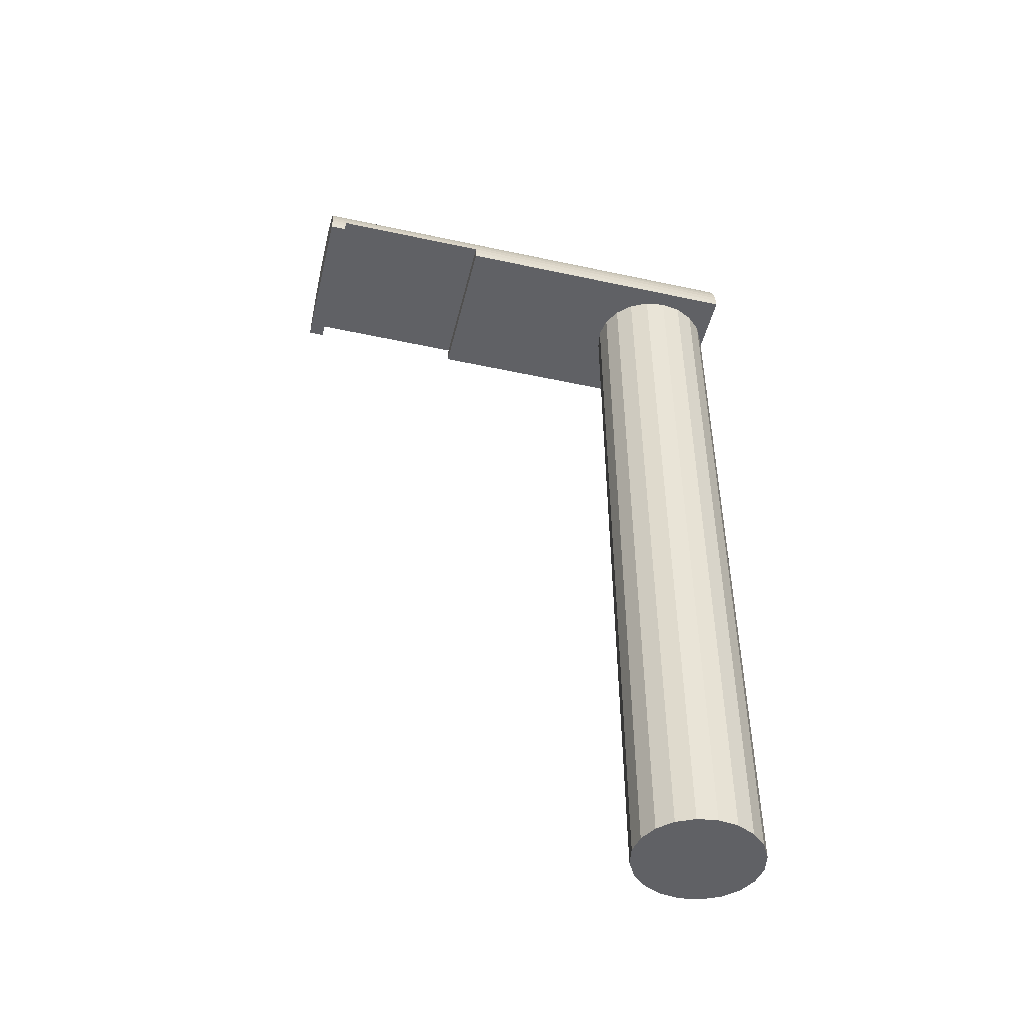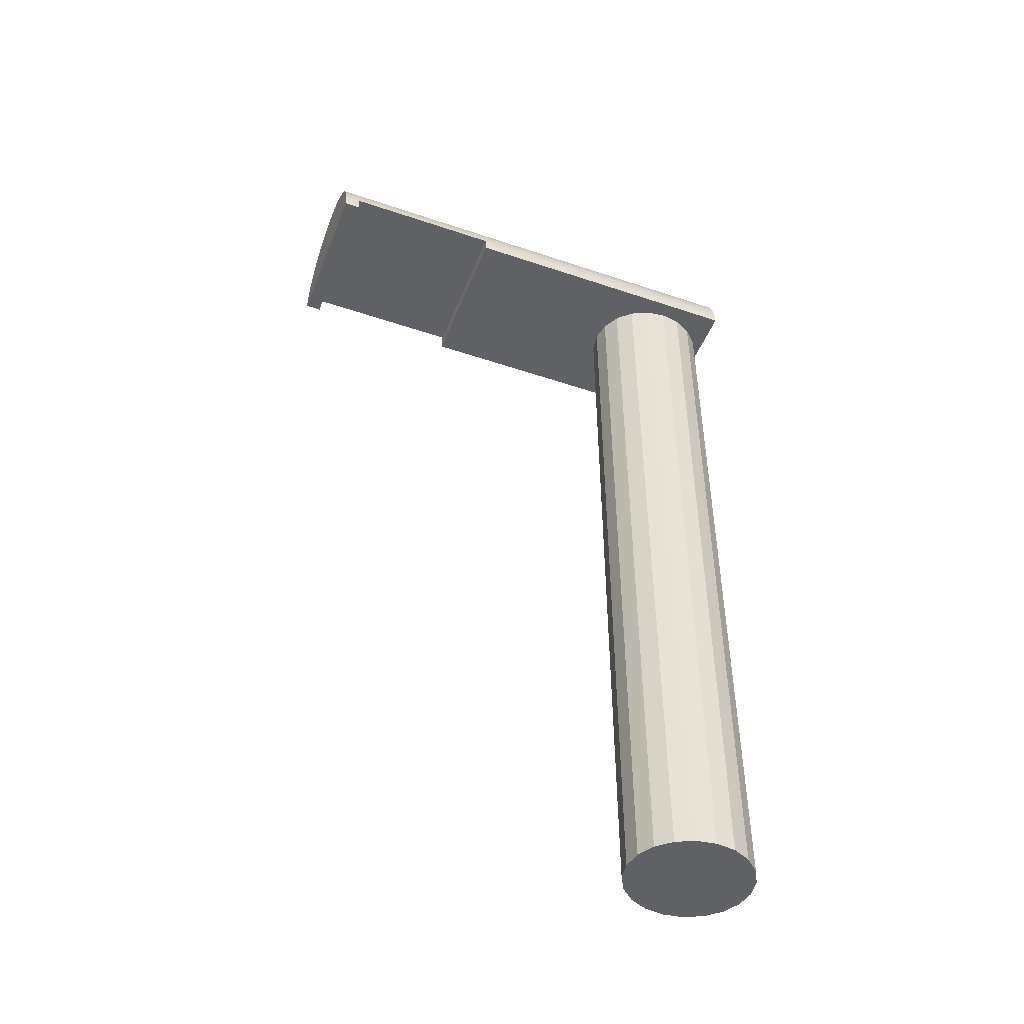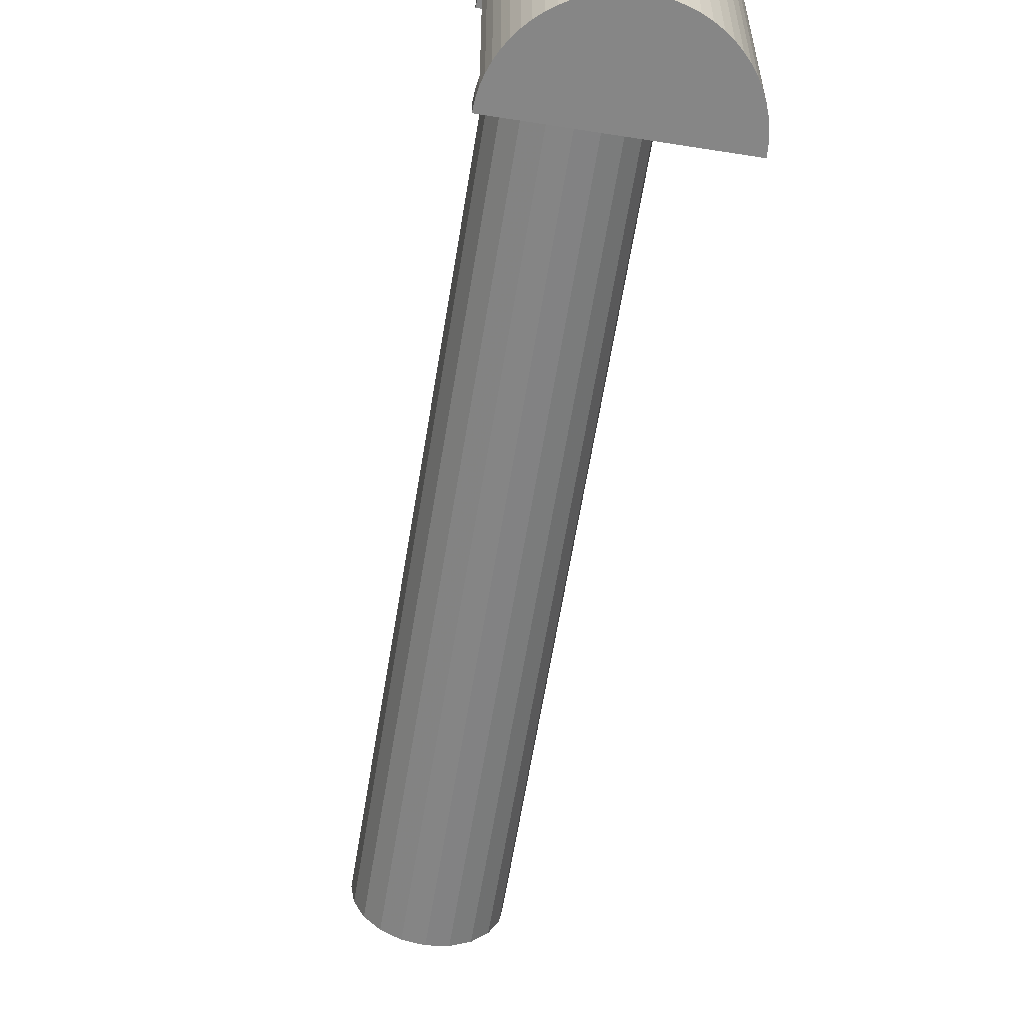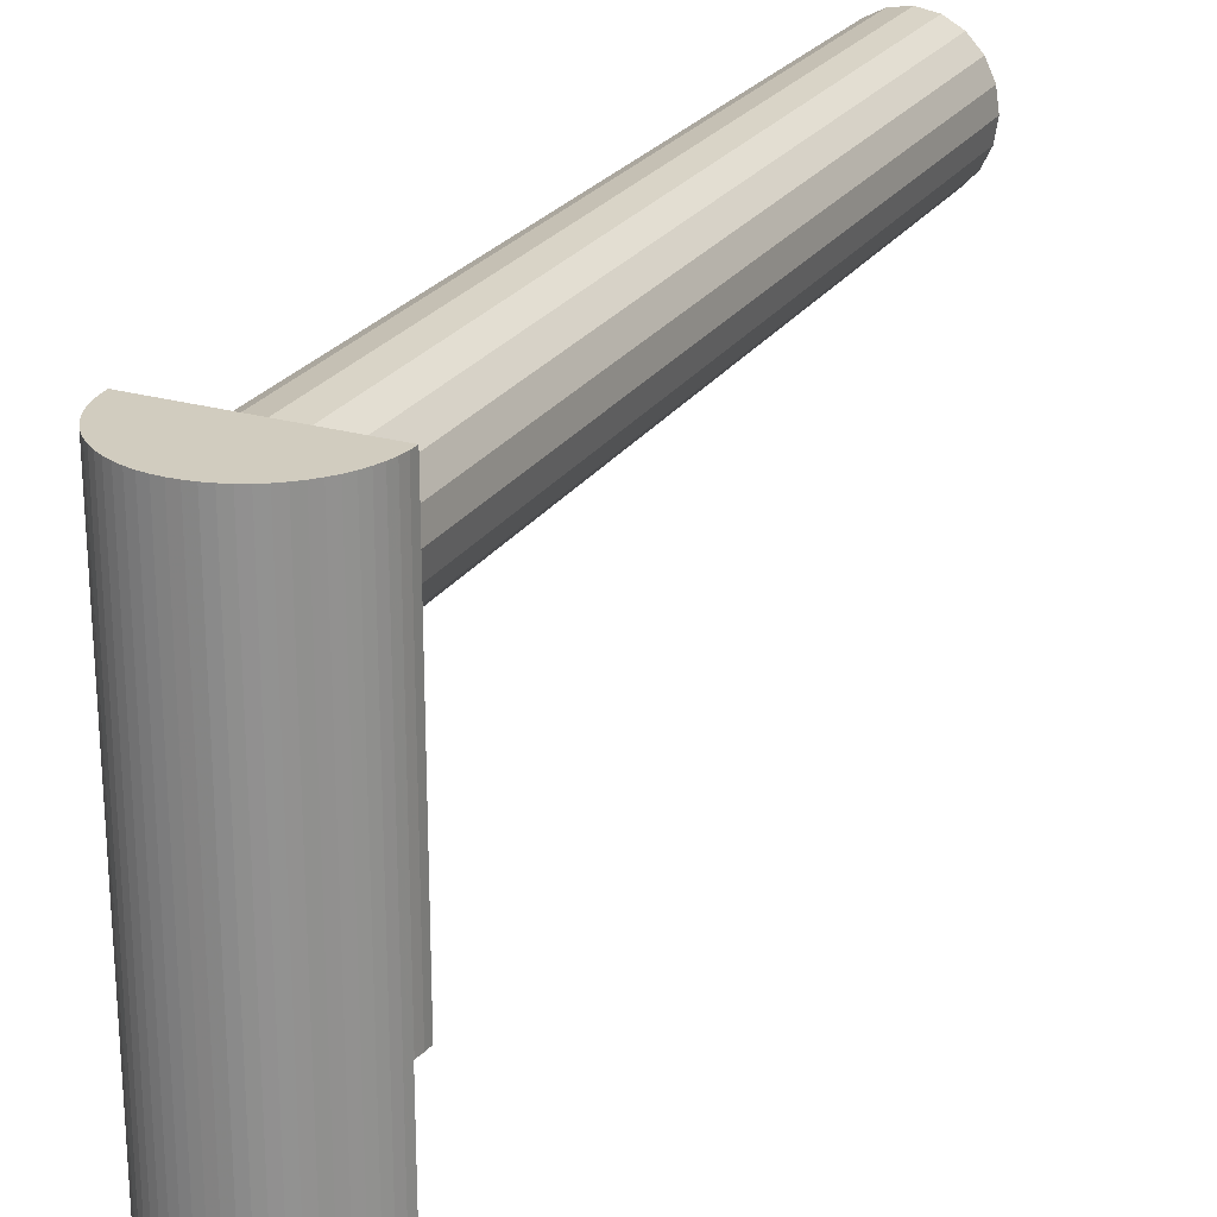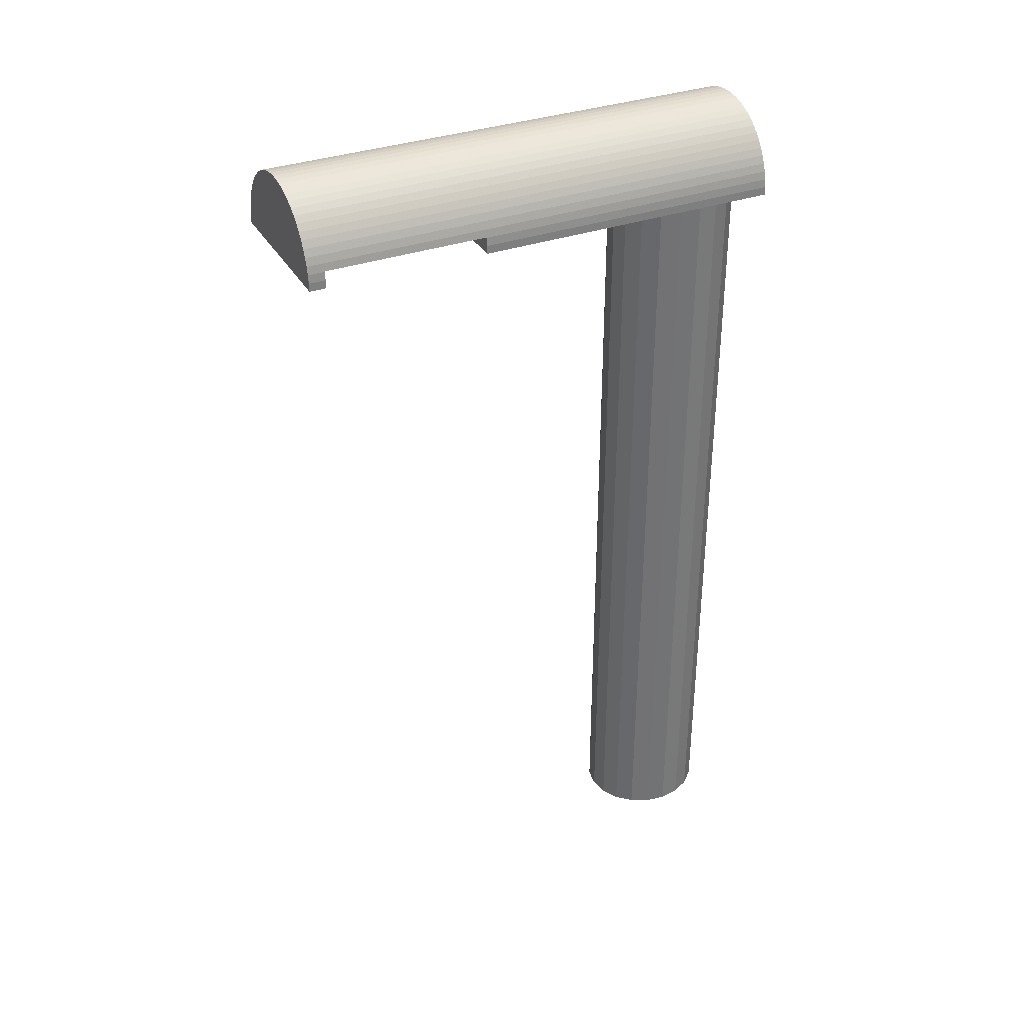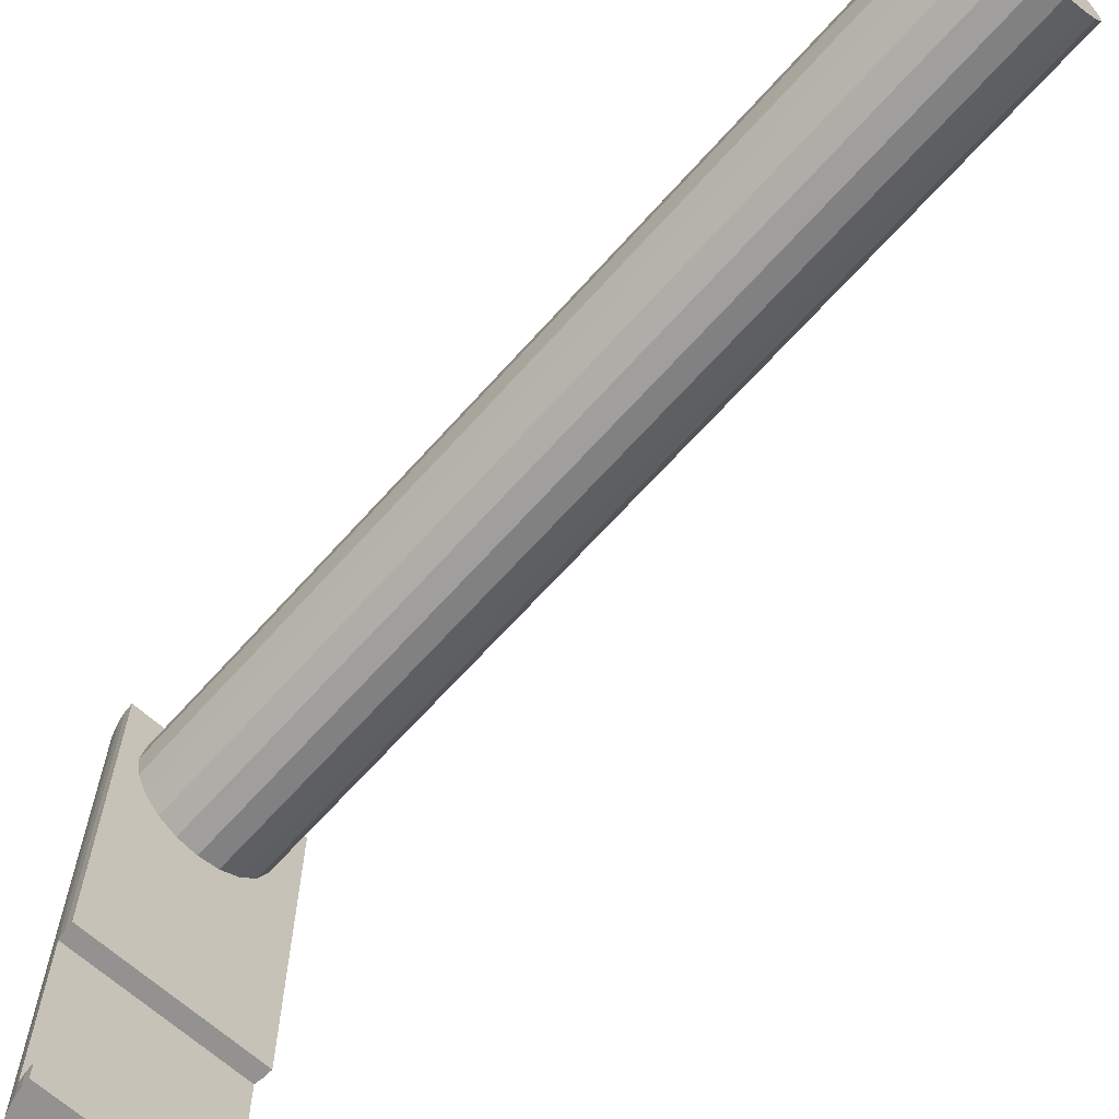
<metadata>
{"format":"obj","ext":"obj","renderer":"f3d","projection":"perspective","resolution":1024,"background":"white","views":[{"elev":-48.2,"azim":76.4,"up":"+Z"},{"elev":-46.9,"azim":69.0,"up":"+Z"},{"elev":-62.0,"azim":-9.2,"up":"+Y"},{"elev":24.2,"azim":25.5,"up":"+Y"},{"elev":34.4,"azim":64.3,"up":"+Z"},{"elev":-66.4,"azim":138.2,"up":"+Y"}]}
</metadata>
<code>
o obj_0
v -8.808 		-45 		102
v -8.952 		-45 		101
v -9 		-45 		100
v -6.071 		-45 		107.1
v 11 		-43 		100
v 11 		-45 		100
v -6.73 		-45 		106.3
v -7.315 		-45 		105.6
v -7.819 		-45 		104.7
v -8.239 		-45 		103.8
v -8.569 		-45 		102.9
v 9 		7 		100
v -9 		15 		100
v 1.5 		15 		100
v -6 		15 		100
v 9.315 		15 		105.6
v -6 		7 		100
v 9.819 		15 		104.7
v 10.24 		15 		103.8
v 10.57 		15 		102.9
v 10.81 		15 		102
v 10.95 		15 		101
v 11 		15 		100
v 9 		15 		100
v -6 		-1 		100
v -9 		-23 		100
v -9 		-43 		100
v -8.952 		15 		101
v -8.808 		15 		102
v -8.569 		15 		102.9
v -8.239 		15 		103.8
v -7.819 		15 		104.7
v -7.315 		15 		105.6
v -6.73 		15 		106.3
v -6.071 		15 		107.1
v 10.95 		-43 		101
v 10.95 		-45 		101
v 10.81 		-43 		102
v 10.81 		-45 		102
v 10.79 		-43 		102
v 10.57 		-45 		102.9
v 10.24 		-45 		103.8
v 9.819 		-45 		104.7
v 9.315 		-45 		105.6
v -8.808 		-23 		102
v -8.795 		-23 		102
v 8.73 		-45 		106.3
v 8.633 		9.472 		0
v -8.952 		-23 		101
v 7.568 		11.7 		0
v 10.95 		-23 		101
v 11 		-23 		100
v 3.818 		14.61 		100
v 10.81 		-23 		102
v 5.908 		13.47 		0
v 8.071 		-45 		107.1
v 10.79 		-23 		102
v 3.818 		14.61 		0
v 7.344 		-45 		107.7
v 1.5 		15 		0
v 6.556 		-45 		108.3
v -0.818 		14.61 		0
v 5.714 		-45 		108.8
v -2.908 		13.47 		0
v 4.827 		-45 		109.2
v -4.568 		11.7 		0
v 3.903 		-45 		109.6
v -5.633 		9.472 		0
v 2.951 		-45 		109.8
v 1.98 		-45 		110
v 5.908 		0.528 		0
v 1 		-45 		110
v 7.568 		2.298 		0
v 0.02 		-45 		110
v 8.633 		4.528 		0
v 9 		7 		0
v -6 		7 		0
v -0.951 		-45 		109.8
v -5.633 		4.528 		0
v -1.903 		-45 		109.6
v -4.568 		2.298 		0
v -2.827 		-45 		109.2
v -3.714 		-45 		108.8
v -2.908 		0.528 		0
v -4.556 		-45 		108.3
v -5.344 		-45 		107.7
v 1.5 		-1 		0
v 3.818 		-0.608 		0
v -8.795 		-43 		102
v -8.808 		-43 		102
v -0.818 		-0.608 		0
v -8.952 		-43 		101
v -0.818 		14.61 		100
v -2.908 		13.47 		100
v -4.568 		11.7 		100
v 8.192 		-1 		100
v -5.633 		9.472 		100
v 1.5 		-1 		100
v 5.908 		0.528 		100
v 7.568 		2.298 		100
v 8.633 		4.528 		100
v 8.73 		15 		106.3
v -5.633 		4.528 		100
v -4.568 		2.298 		100
v -2.908 		0.528 		100
v 3.818 		-0.608 		100
v 0.02 		15 		110
v 1 		15 		110
v 1.98 		15 		110
v 2.951 		15 		109.8
v 3.903 		15 		109.6
v 4.827 		15 		109.2
v 5.714 		15 		108.8
v 6.556 		15 		108.3
v 7.344 		15 		107.7
v 8.071 		15 		107.1
v -0.818 		-0.608 		100
v 8.633 		9.472 		100
v -5.344 		15 		107.7
v -4.556 		15 		108.3
v -3.714 		15 		108.8
v -2.827 		15 		109.2
v -1.903 		15 		109.6
v -0.951 		15 		109.8
v 7.568 		11.7 		100
v 5.908 		13.47 		100
g group_0_7720667
f 8 9 7
f 4 7 9
f 4 9 10
f 4 10 11
f 1 83 11
f 23 52 12
f 24 23 12
f 24 14 20
f 19 20 14
f 21 24 20
f 22 24 21
f 23 24 22
f 18 19 14
f 3 5 6
f 15 17 13
f 26 13 25
f 17 25 13
f 3 27 5
f 30 15 29
f 28 29 15
f 31 15 30
f 32 14 31
f 33 14 32
f 34 14 33
f 35 14 34
f 119 14 35
f 13 28 15
f 54 21 57
f 45 29 28
f 26 28 13
f 5 36 37
f 5 37 6
f 36 38 39
f 36 39 37
f 7 34 8
f 38 40 39
f 32 9 33
f 39 40 41
f 32 31 9
f 121 83 82
f 45 46 29
f 83 121 85
f 120 85 121
f 29 46 30
f 120 119 85
f 28 49 45
f 36 27 38
f 5 27 36
f 86 119 35
f 49 28 26
f 23 51 52
f 49 51 45
f 26 51 49
f 4 86 35
f 7 4 34
f 33 8 34
f 33 9 8
f 11 10 30
f 51 54 46
f 57 46 54
f 89 11 46
f 56 47 116
f 116 59 56
f 89 46 40
f 35 34 4
f 59 115 61
f 63 61 113
f 114 113 61
f 113 65 63
f 31 10 9
f 31 30 10
f 89 90 1
f 1 11 89
f 30 46 11
f 40 38 27
f 90 92 2
f 90 2 1
f 92 27 3
f 92 3 2
f 27 92 40
f 92 90 40
f 89 40 90
f 46 45 51
f 52 51 26
f 46 57 40
f 41 2 39
f 37 39 2
f 40 57 41
f 20 41 57
f 42 2 41
f 47 2 44
f 43 44 2
f 42 41 20
f 6 37 2
f 6 2 3
f 16 44 43
f 42 43 2
f 2 47 56
f 2 56 59
f 2 59 61
f 2 61 63
f 2 63 65
f 2 65 67
f 2 67 69
f 2 69 70
f 2 70 72
f 2 72 74
f 2 74 78
f 15 14 93
f 93 94 15
f 94 95 15
f 78 80 2
f 80 82 2
f 82 83 2
f 1 2 83
f 85 11 83
f 86 11 85
f 4 11 86
f 96 12 52
f 95 97 15
f 96 52 98
f 22 51 23
f 51 22 54
f 21 54 22
f 25 98 26
f 20 57 21
f 42 20 19
f 100 101 96
f 26 98 52
f 42 19 43
f 18 43 19
f 43 18 16
f 12 96 101
f 17 15 97
f 16 18 14
f 17 103 25
f 103 104 25
f 105 25 104
f 96 98 106
f 96 99 100
f 106 99 96
f 117 25 105
f 111 112 14
f 110 111 14
f 109 110 14
f 112 113 14
f 113 114 14
f 114 115 14
f 115 116 14
f 116 102 14
f 102 16 14
f 108 109 14
f 107 108 14
f 98 25 117
f 121 14 120
f 122 14 121
f 123 14 122
f 124 14 123
f 107 14 124
f 119 120 14
f 15 31 14
f 102 47 16
f 44 16 47
f 59 116 115
f 78 74 124
f 47 102 116
f 114 61 115
f 65 113 112
f 65 112 67
f 111 67 112
f 67 111 69
f 110 69 111
f 70 69 109
f 110 109 69
f 108 72 109
f 70 109 72
f 107 74 108
f 72 108 74
f 107 124 74
f 80 78 123
f 124 123 78
f 80 123 82
f 122 82 123
f 122 121 82
f 86 85 119
f 12 118 24
f 125 24 118
f 125 126 24
f 126 53 24
f 14 24 53
g group_0_16089887
f 60 58 62
f 64 62 58
f 58 55 64
f 66 64 55
f 55 50 66
f 68 66 50
f 68 50 48
f 68 48 76
f 76 75 79
f 77 76 79
f 68 76 77
f 75 73 79
f 81 79 73
f 84 81 73
f 84 73 71
f 84 71 91
f 71 88 91
f 87 91 88
f 91 87 117
f 98 87 106
f 81 84 105
f 84 91 105
f 58 60 14
f 62 64 93
f 60 62 14
f 77 17 97
f 101 100 75
f 87 88 106
f 71 99 88
f 76 12 75
f 98 117 87
f 50 125 118
f 125 50 126
f 55 126 50
f 53 126 58
f 55 58 126
f 58 14 53
f 62 93 14
f 94 93 64
f 64 66 95
f 64 95 94
f 95 66 97
f 68 97 66
f 68 77 97
f 106 88 99
f 99 71 100
f 73 100 71
f 73 75 100
f 101 75 12
f 118 12 48
f 103 17 79
f 77 79 17
f 79 81 104
f 79 104 103
f 81 105 104
f 91 117 105
f 76 48 12
f 50 118 48

</code>
